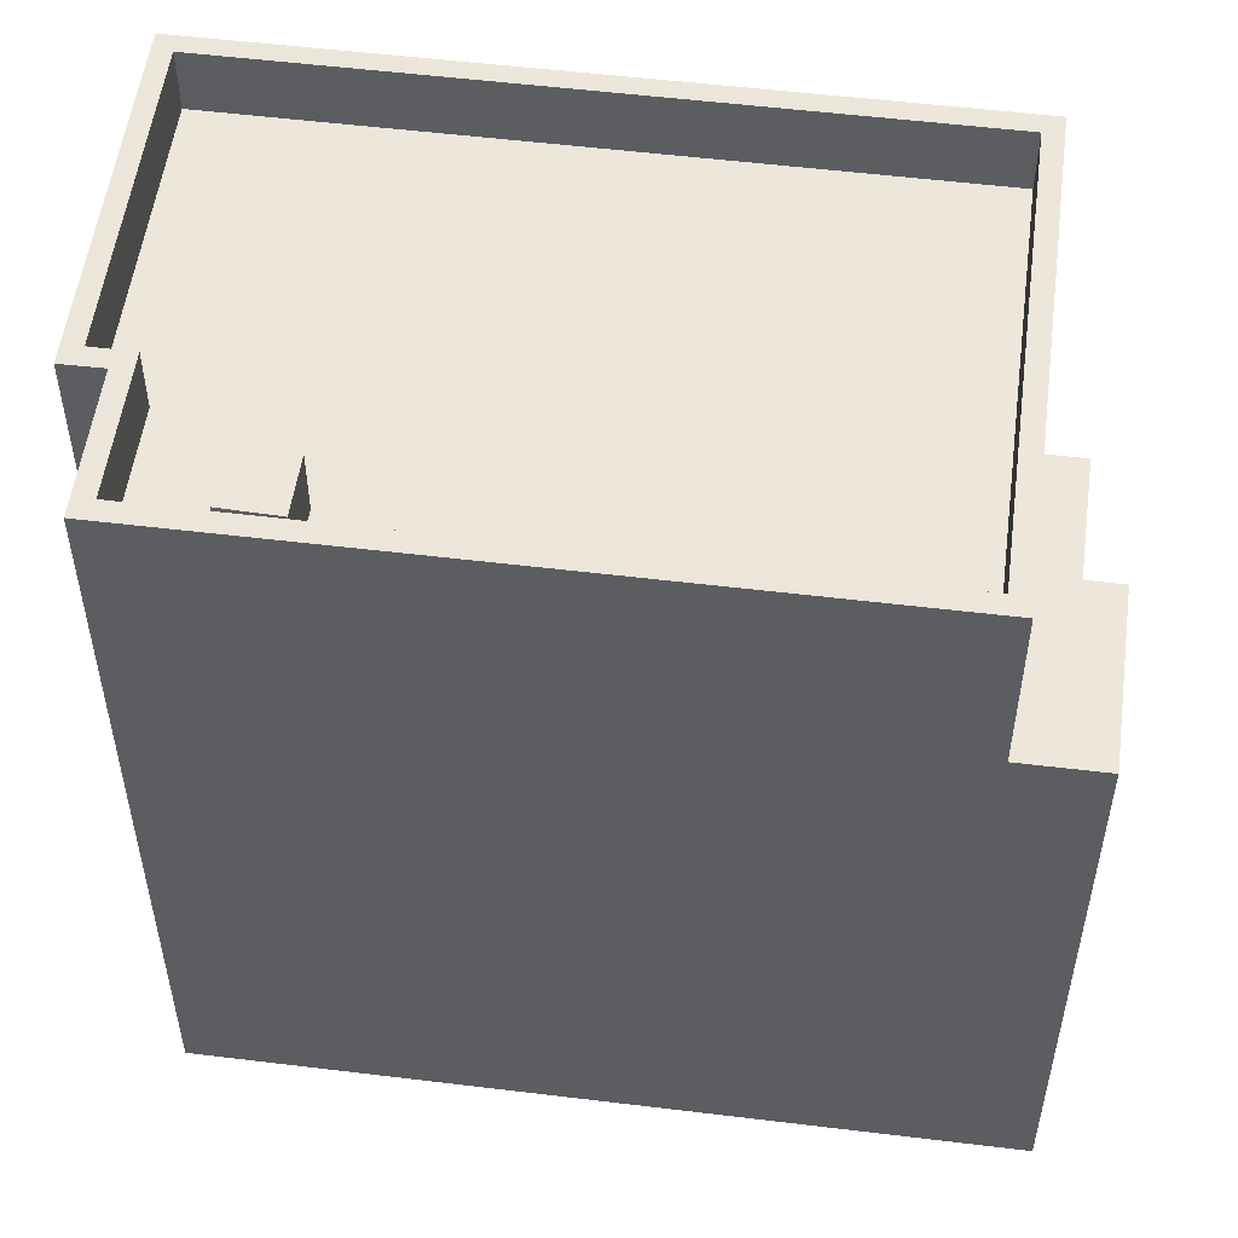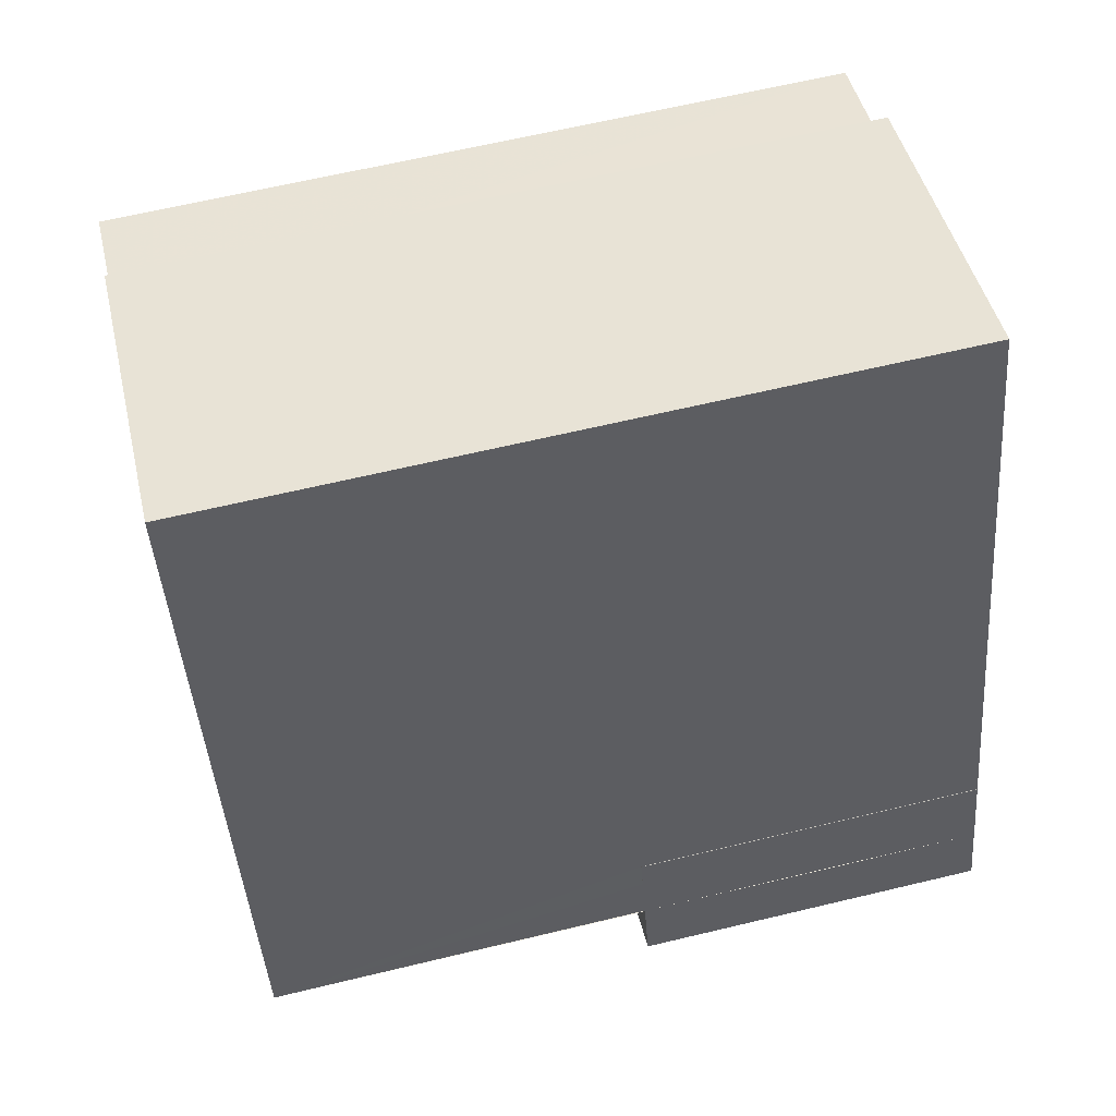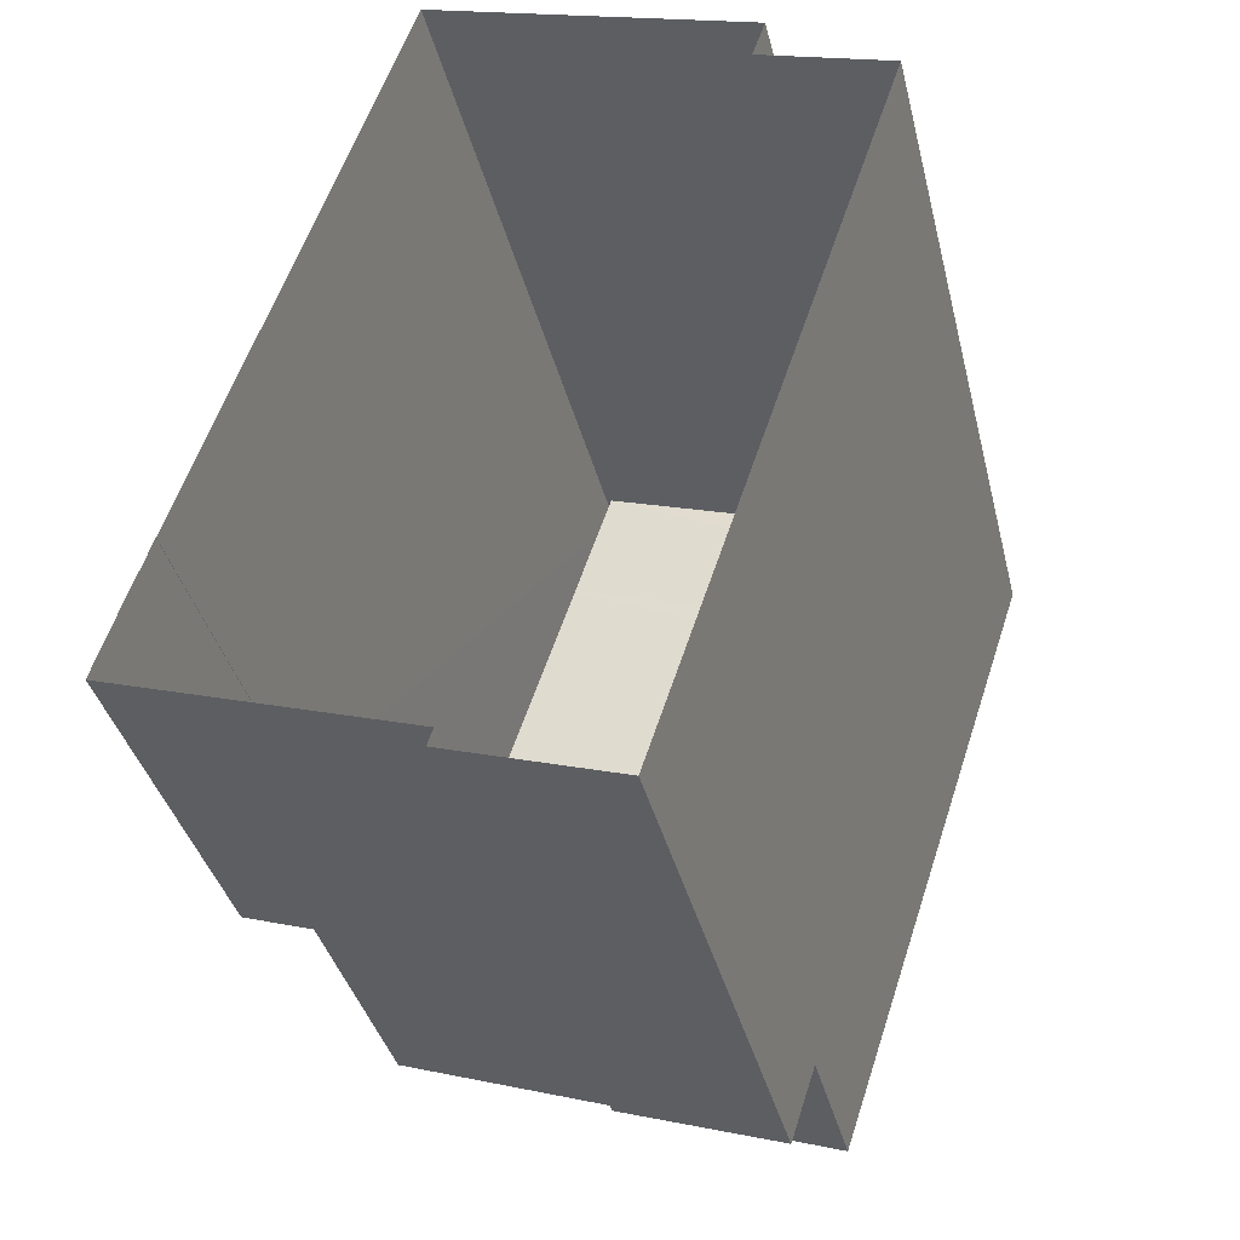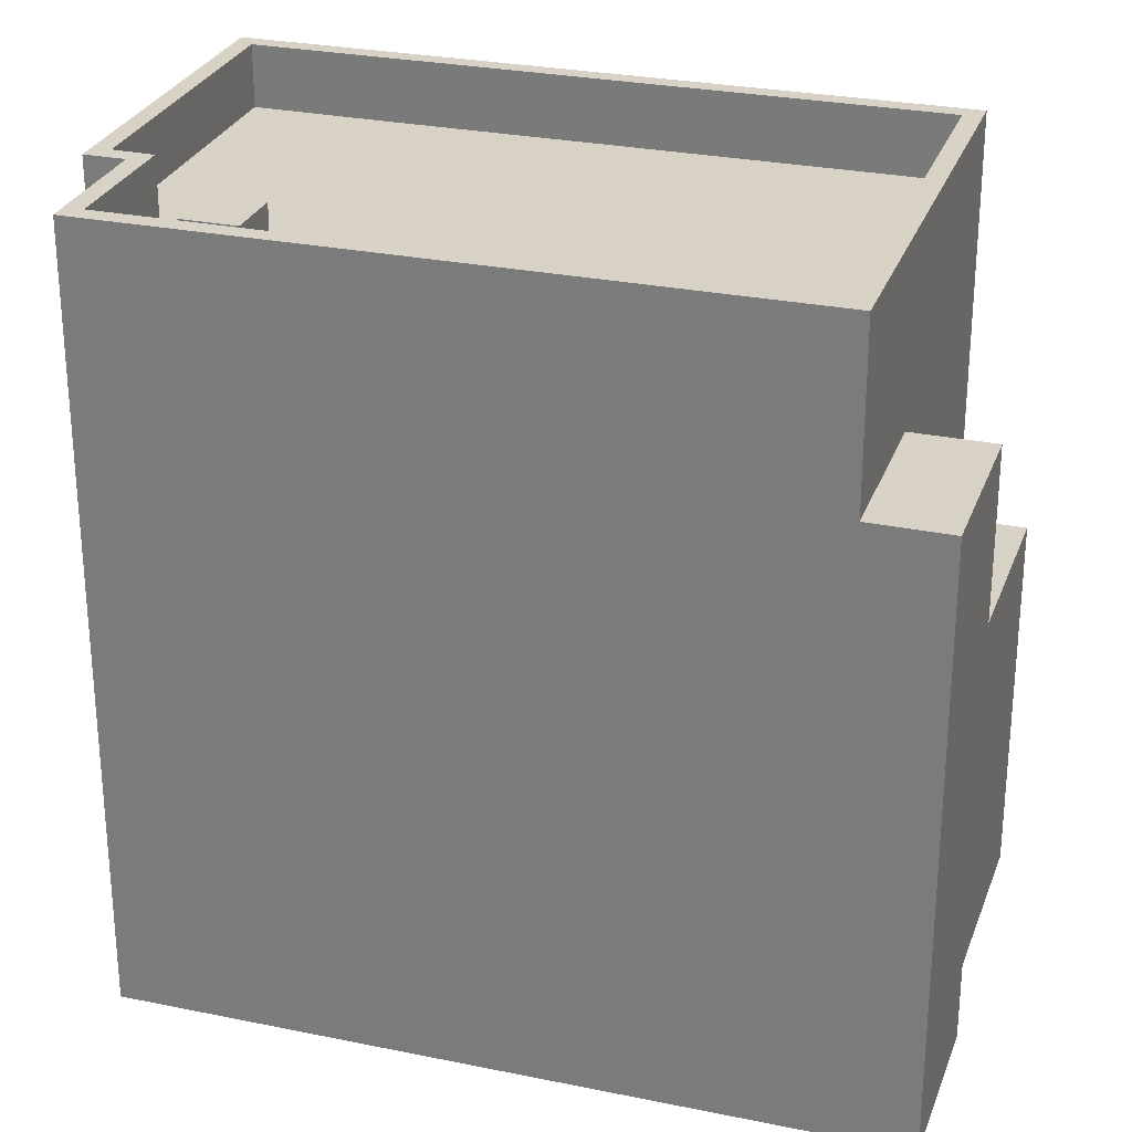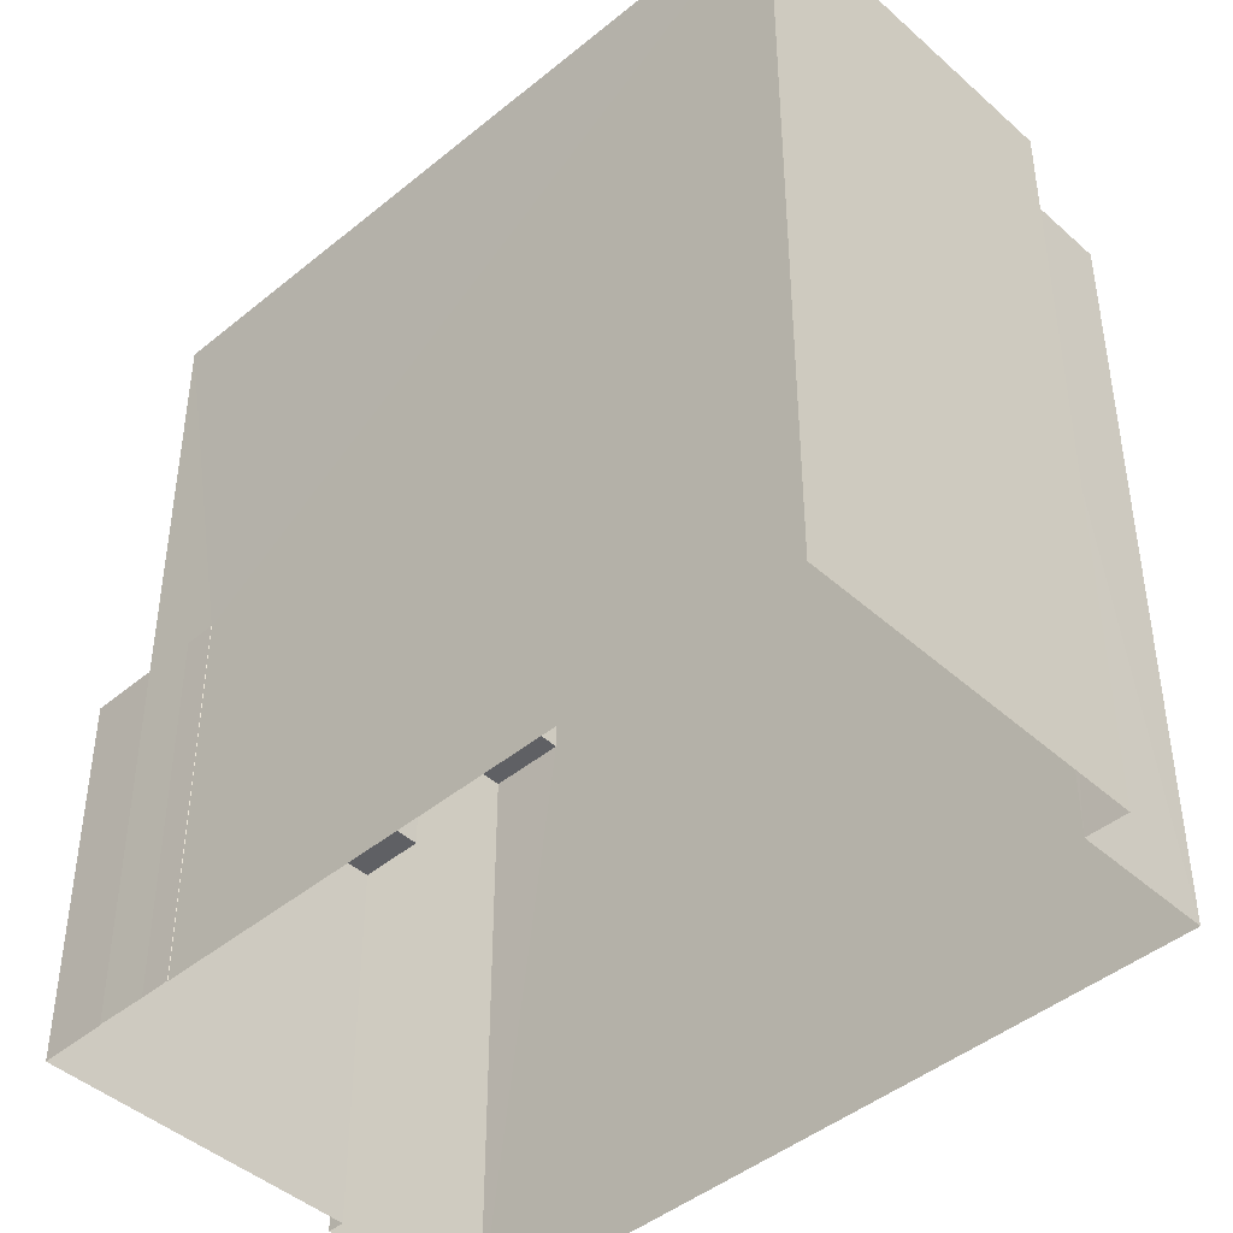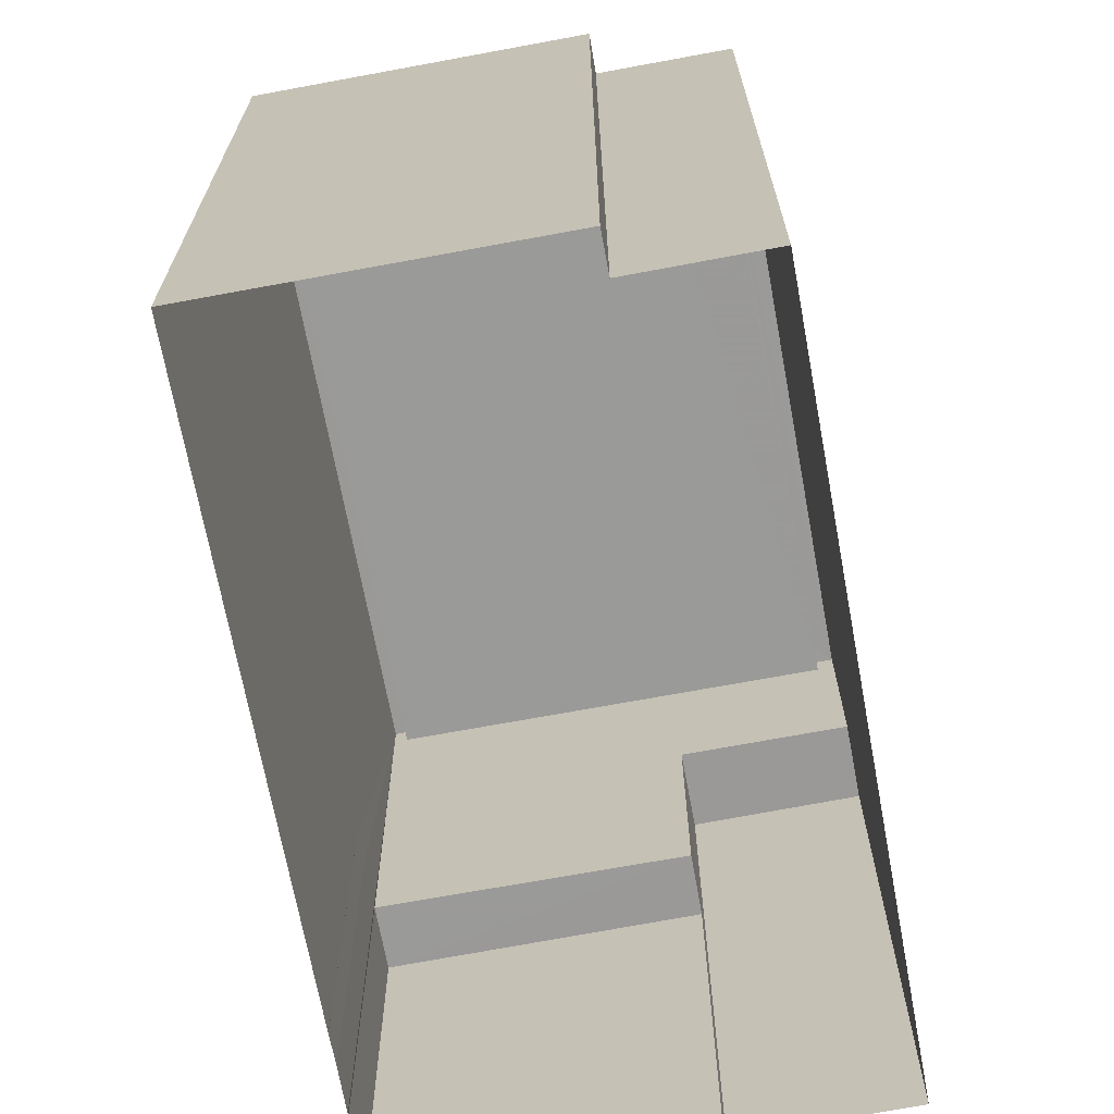
<metadata>
{"format":"obj","ext":"obj","renderer":"f3d","projection":"perspective","resolution":1024,"background":"white","views":[{"elev":53.8,"azim":-64.2,"up":"+Z"},{"elev":64.0,"azim":76.4,"up":"+Y"},{"elev":-37.6,"azim":-166.5,"up":"+Y"},{"elev":27.7,"azim":-54.1,"up":"+Z"},{"elev":-44.4,"azim":152.2,"up":"+Z"},{"elev":-69.2,"azim":-151.1,"up":"+Z"}]}
</metadata>
<code>
v -8.852e+04 -1e+05 3.341
v -8.852e+04 -1e+05 3.341
v -8.852e+04 -1e+05 3.341
v -8.852e+04 -1.001e+05 3.342
v -8.853e+04 -1.001e+05 3.341
v -8.852e+04 -1.001e+05 3.342
v -8.852e+04 -1.001e+05 3.342
v -8.851e+04 -1.001e+05 3.342
v -8.852e+04 -1.001e+05 3.342
v -8.852e+04 -1.001e+05 3.342
v -8.851e+04 -1.001e+05 3.342
v -8.851e+04 -1.001e+05 3.342
v -8.851e+04 -1.001e+05 3.342
v -8.852e+04 -1.001e+05 15.83
v -8.853e+04 -1.001e+05 15.83
v -8.853e+04 -1.001e+05 15.83
v -8.852e+04 -1e+05 15.83
v -8.852e+04 -1.001e+05 15.83
v -8.852e+04 -1e+05 15.83
v -8.851e+04 -1.001e+05 15.83
v -8.852e+04 -1.001e+05 15.83
v -8.852e+04 -1e+05 15.83
v -8.852e+04 -1e+05 15.83
v -8.852e+04 -1e+05 15.83
v -8.852e+04 -1e+05 15.83
v -8.852e+04 -1.001e+05 14.83
v -8.853e+04 -1.001e+05 14.83
v -8.852e+04 -1.001e+05 14.83
v -8.852e+04 -1.001e+05 14.83
v -8.852e+04 -1e+05 14.83
v -8.852e+04 -1e+05 14.83
v -8.852e+04 -1e+05 14.83
v -8.852e+04 -1e+05 14.83
v -8.852e+04 -1.001e+05 14.83
v -8.852e+04 -1.001e+05 14.83
v -8.852e+04 -1.001e+05 14.83
v -8.852e+04 -1.001e+05 14.83
v -8.852e+04 -1.001e+05 15.83
v -8.852e+04 -1.001e+05 15.83
v -8.852e+04 -1.001e+05 15.83
v -8.852e+04 -1.001e+05 15.83
v -8.852e+04 -1.001e+05 12.99
v -8.852e+04 -1.001e+05 12.99
v -8.852e+04 -1.001e+05 12.99
v -8.852e+04 -1.001e+05 12.99
v -8.852e+04 -1.001e+05 9.303
v -8.851e+04 -1.001e+05 9.303
v -8.852e+04 -1.001e+05 9.303
v -8.852e+04 -1.001e+05 9.304
v -8.851e+04 -1.001e+05 9.304
v -8.851e+04 -1.001e+05 9.304
v -8.852e+04 -1.001e+05 9.304
f 1 2 3
f 4 5 3
f 6 5 4
f 6 4 7
f 8 9 10
f 3 2 9
f 11 4 12
f 13 12 8
f 4 3 9
f 8 4 9
f 12 4 8
f 14 15 16
f 16 15 17
f 14 18 15
f 17 15 19
f 14 20 21
f 17 22 23
f 24 23 22
f 24 21 20
f 14 21 18
f 17 19 22
f 21 24 25
f 22 25 24
f 26 27 28
f 29 30 27
f 30 31 32
f 33 31 30
f 33 30 29
f 26 29 27
f 34 33 29
f 33 34 35
f 35 34 36
f 28 37 26
f 36 37 28
f 34 37 36
f 38 39 40
f 38 41 39
f 42 43 44
f 45 42 44
f 46 47 48
f 49 50 51
f 49 52 50
f 22 30 32
f 22 19 30
f 37 41 38
f 26 37 38
f 21 35 36
f 18 21 36
f 4 11 50
f 52 4 50
f 15 27 30
f 19 15 30
f 17 3 5
f 16 17 5
f 23 1 3
f 17 23 3
f 8 10 48
f 47 8 48
f 49 45 52
f 4 52 7
f 7 52 44
f 52 45 44
f 35 21 33
f 33 25 31
f 33 21 25
f 37 39 41
f 37 34 39
f 14 16 42
f 16 5 42
f 42 6 43
f 42 5 6
f 51 50 11
f 12 51 11
f 25 32 31
f 25 22 32
f 12 13 51
f 13 20 51
f 49 51 45
f 45 20 14
f 45 14 42
f 51 20 45
f 29 40 39
f 34 29 39
f 36 28 18
f 28 27 15
f 28 15 18
f 13 8 47
f 47 20 13
f 20 46 24
f 2 46 9
f 24 46 2
f 20 47 46
f 44 43 6
f 7 44 6
f 9 48 10
f 9 46 48
f 23 2 1
f 23 24 2
f 29 38 40
f 29 26 38

</code>
